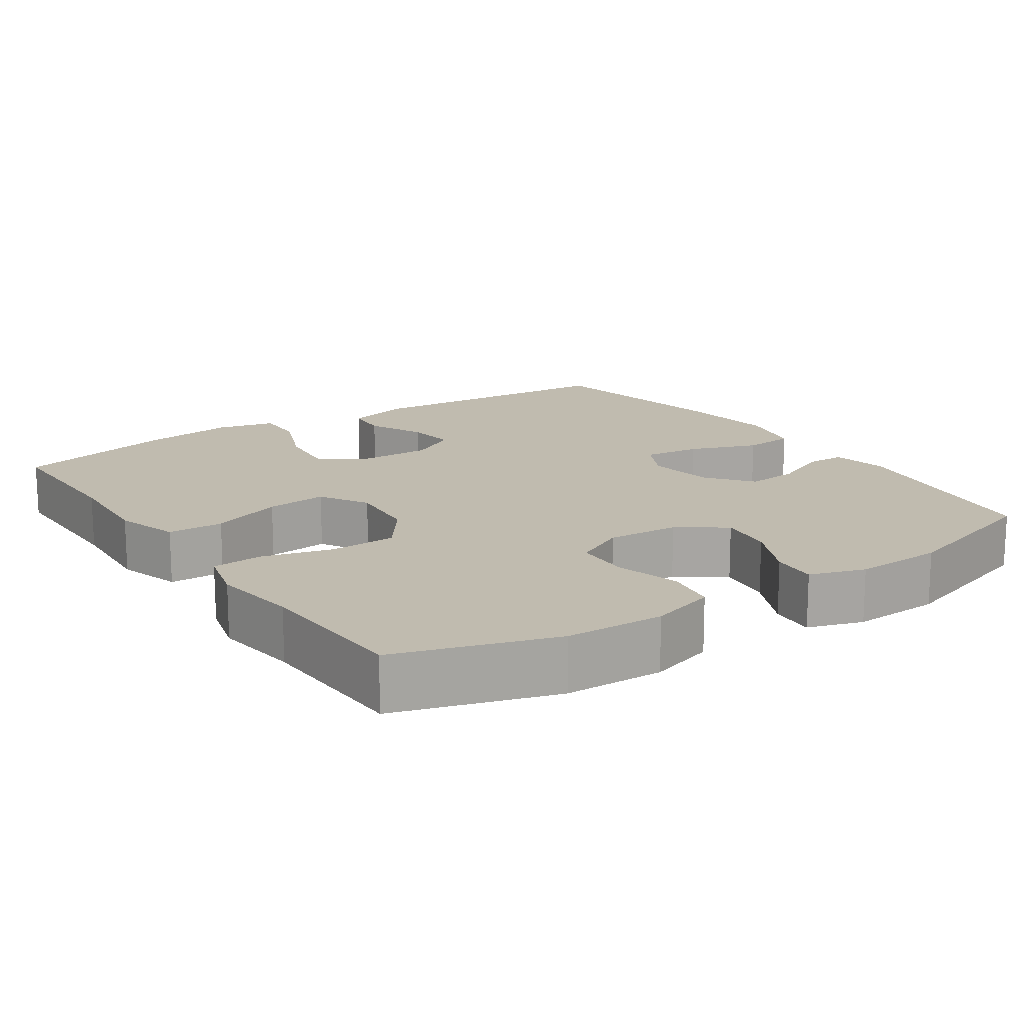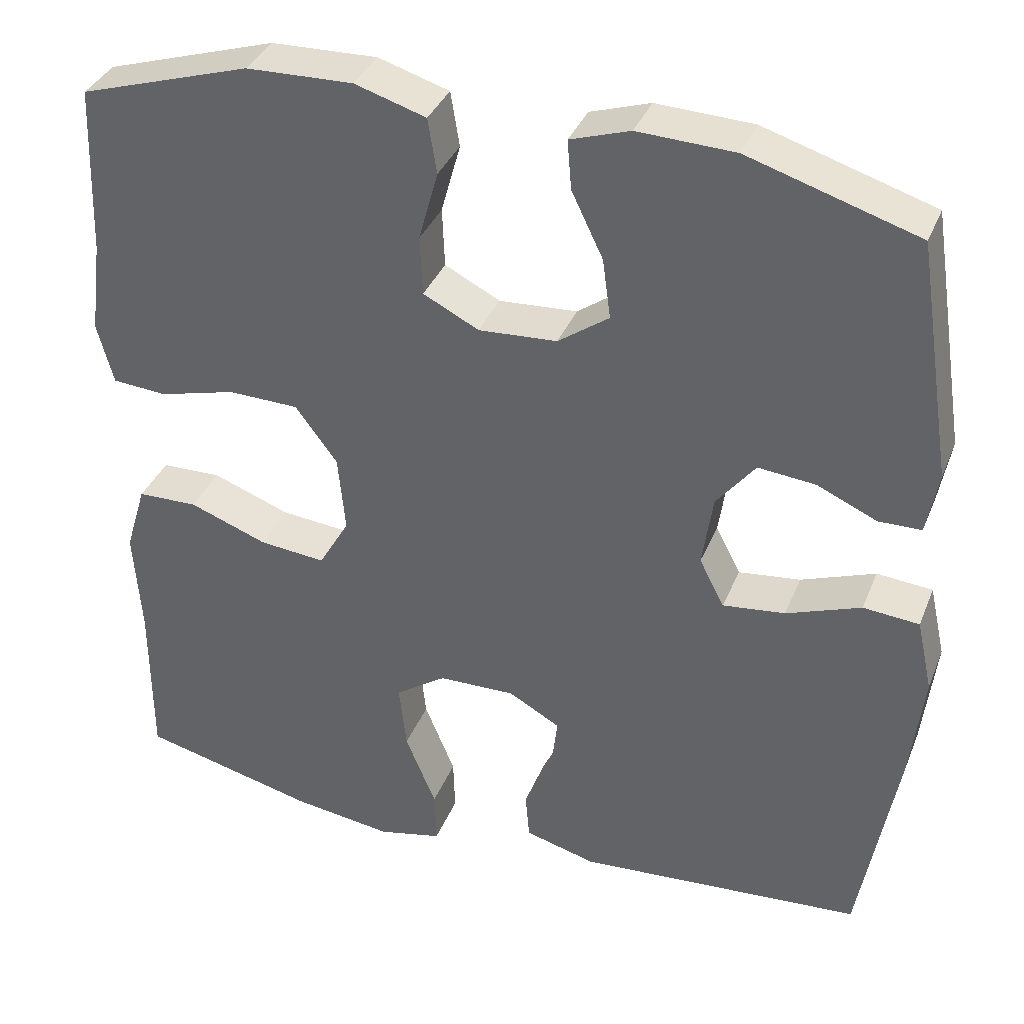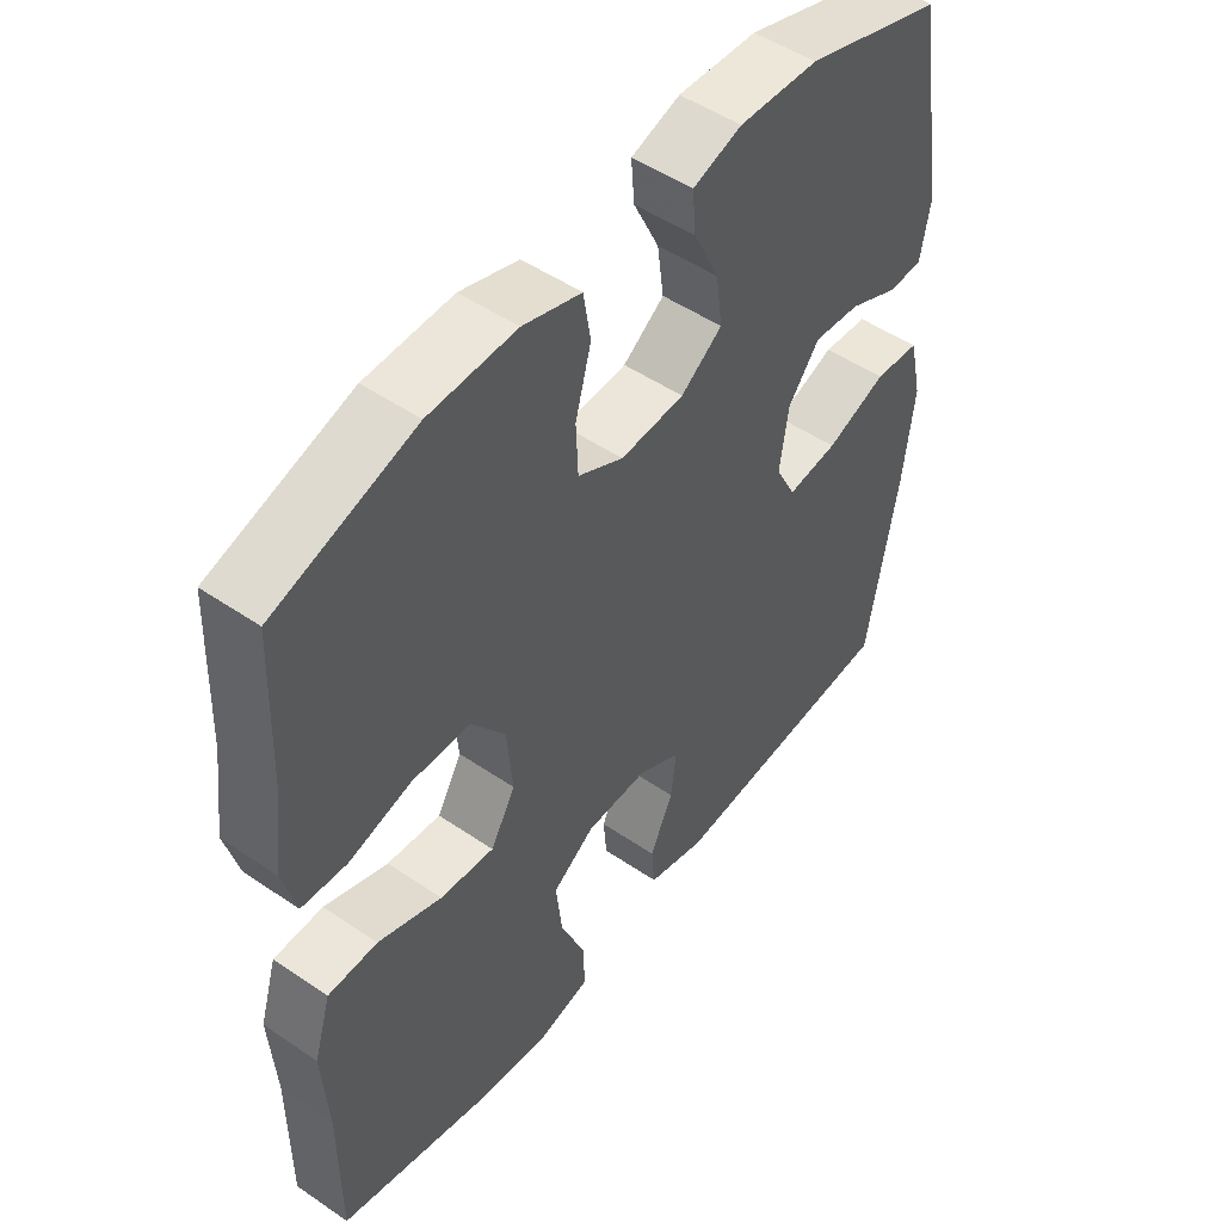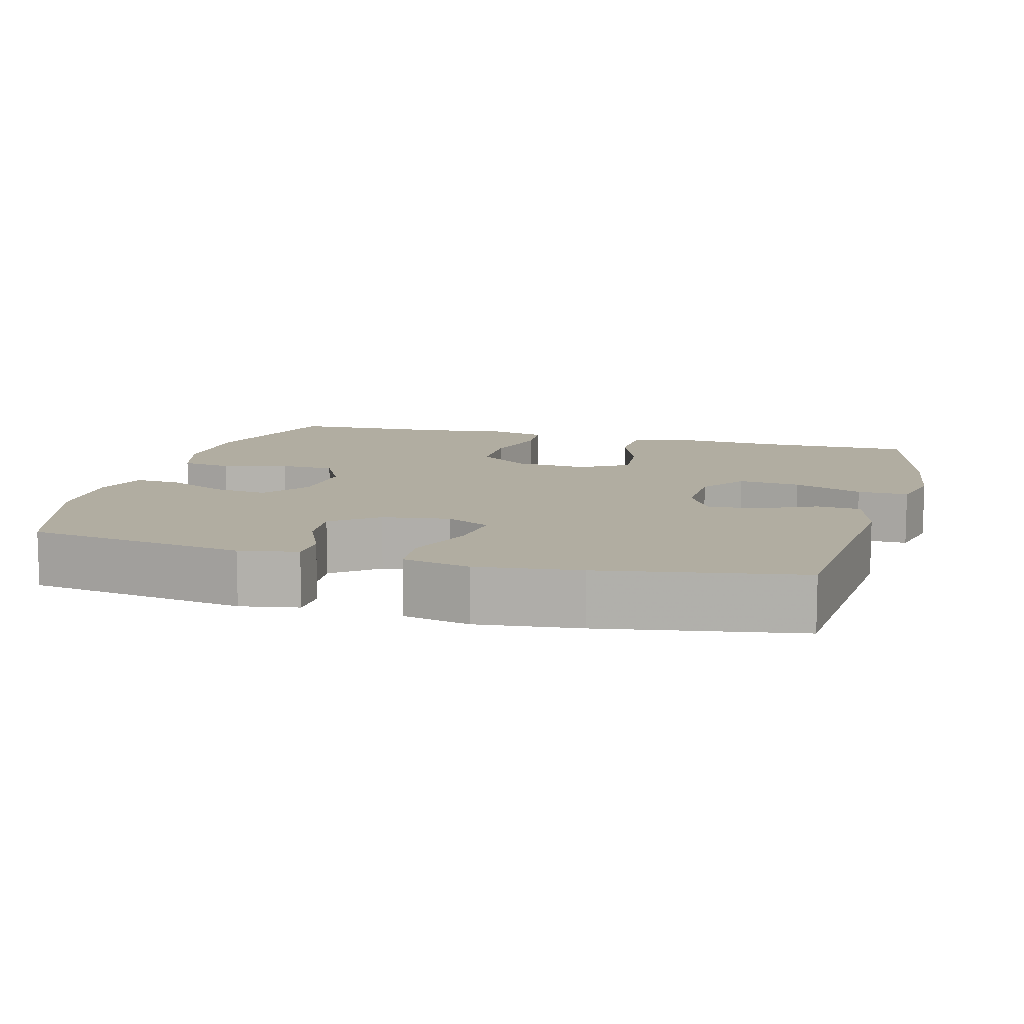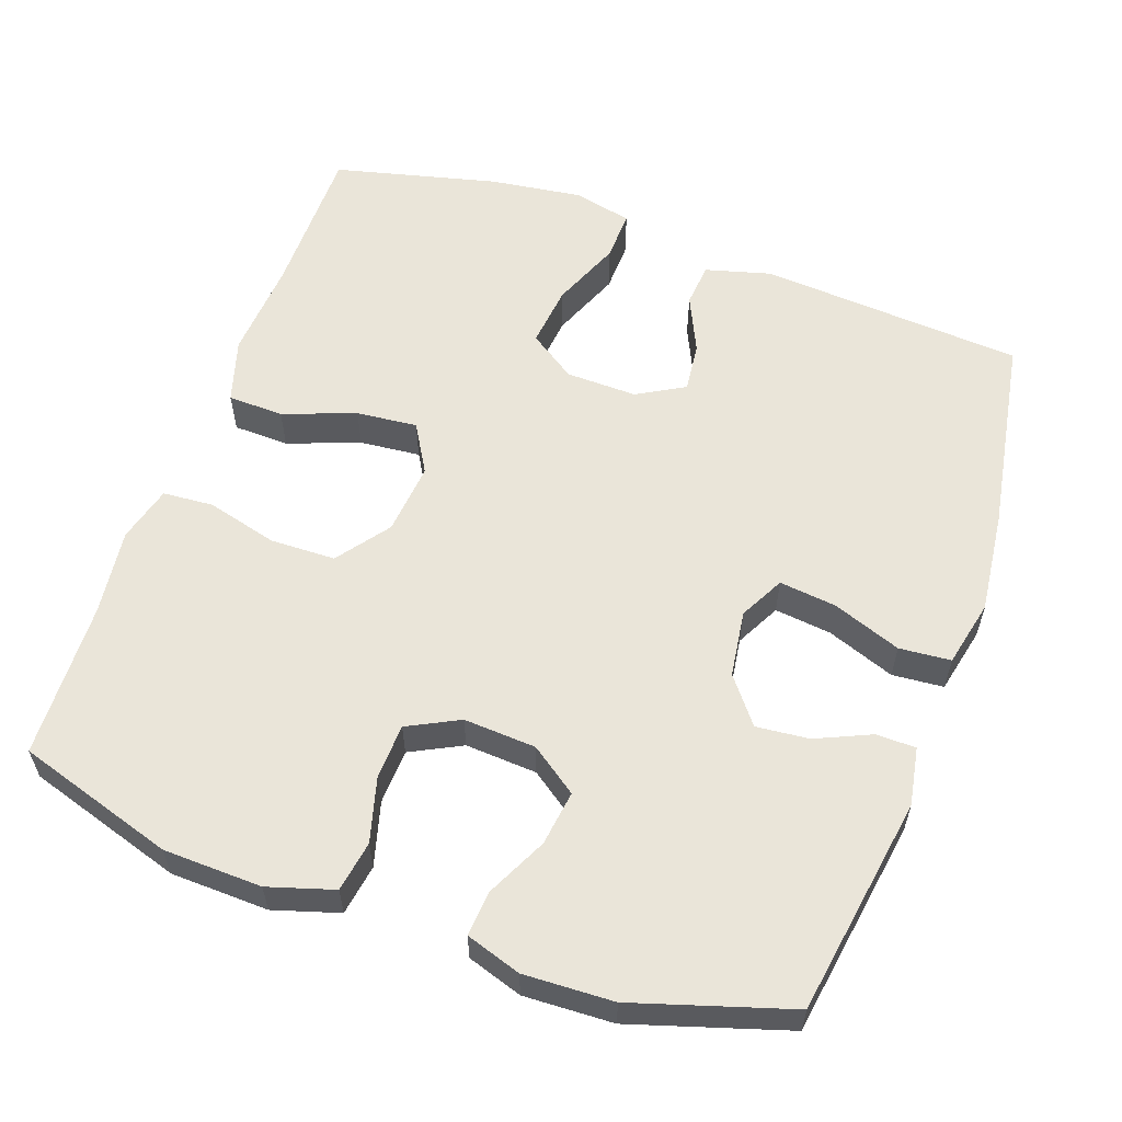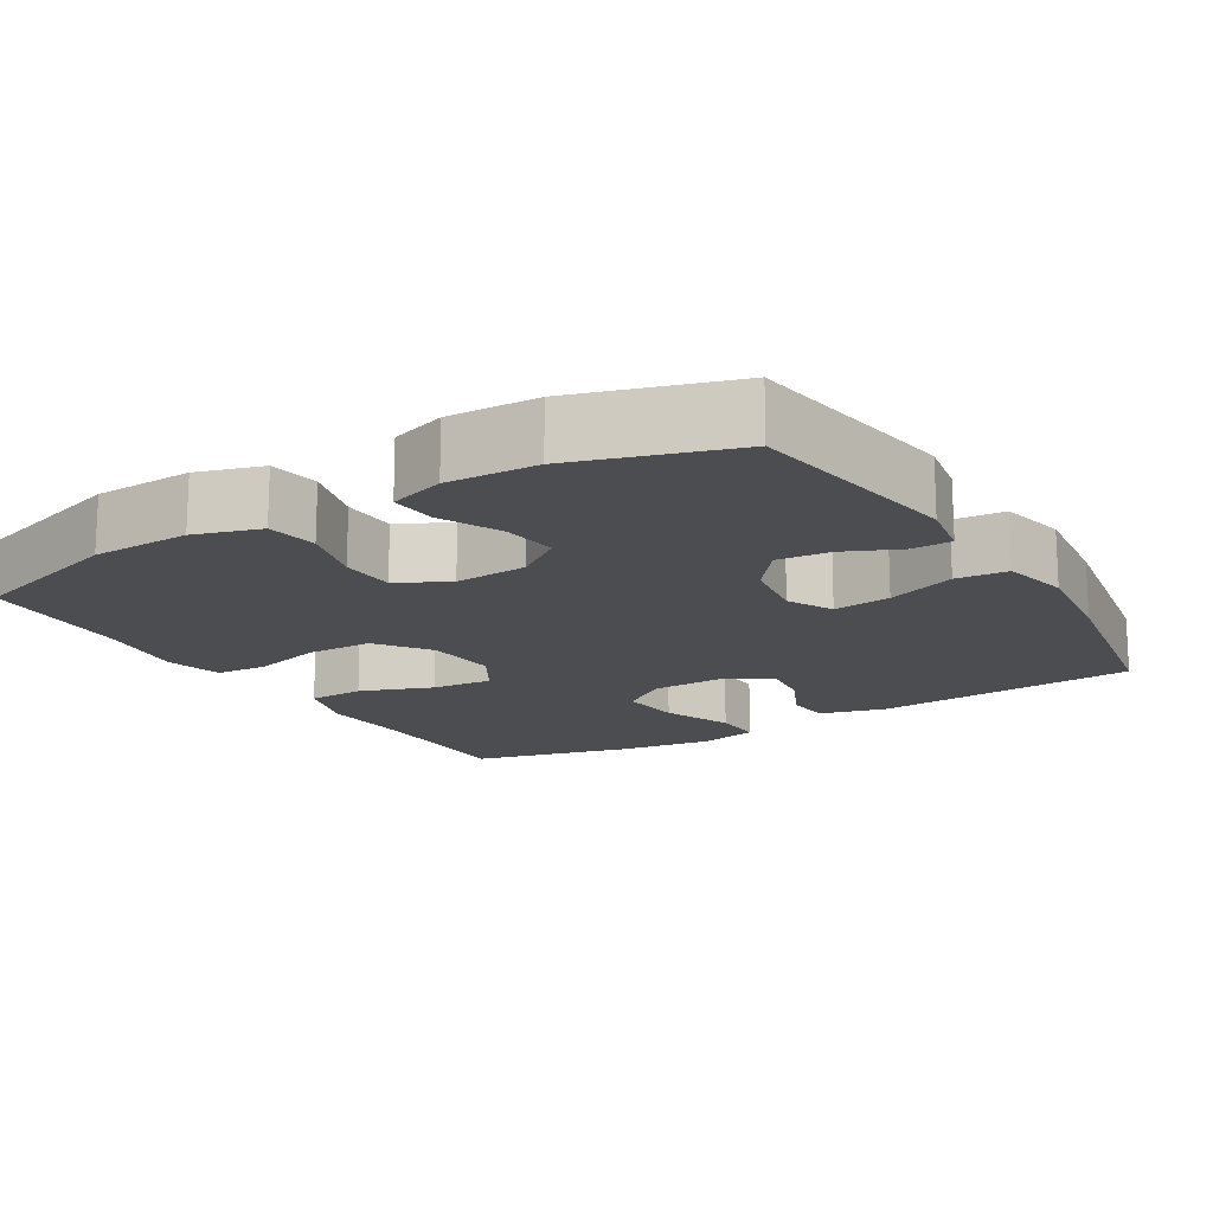
<metadata>
{"format":"obj","ext":"obj","renderer":"f3d","projection":"perspective","resolution":1024,"background":"white","views":[{"elev":15.9,"azim":-34.2,"up":"+Y"},{"elev":36.2,"azim":20.3,"up":"+Z"},{"elev":50.0,"azim":-53.1,"up":"+Z"},{"elev":10.4,"azim":105.3,"up":"+Y"},{"elev":58.3,"azim":19.6,"up":"+Y"},{"elev":-16.0,"azim":31.2,"up":"+Y"}]}
</metadata>
<code>
v 0.5 0.07 -0.5
v 0.145 0.07 -0.526
v 0.057 0.07 -0.502
v 0.052 0.07 -0.443
v 0.087 0.07 -0.367
v 0.095 0.07 -0.3
v 0.031 0.07 -0.264
v -0.064 0.07 -0.266
v -0.127 0.07 -0.309
v -0.118 0.07 -0.392
v -0.08 0.07 -0.485
v -0.078 0.07 -0.553
v -0.157 0.07 -0.571
v -0.281 0.07 -0.554
v -0.5 0.07 -0.5
v -0.5 0.07 -0.294
v -0.509 0.07 -0.161
v -0.483 0.07 -0.075
v -0.408 0.07 -0.073
v -0.311 0.07 -0.109
v -0.229 0.07 -0.117
v -0.191 0.07 -0.052
v -0.2 0.07 0.045
v -0.252 0.07 0.115
v -0.34 0.07 0.117
v -0.435 0.07 0.092
v -0.503 0.07 0.097
v -0.523 0.07 0.173
v -0.508 0.07 0.289
v -0.5 0.07 0.5
v -0.288 0.07 0.566
v -0.156 0.07 0.57
v -0.068 0.07 0.543
v -0.057 0.07 0.475
v -0.081 0.07 0.388
v -0.078 0.07 0.314
v -0.009 0.07 0.279
v 0.088 0.07 0.285
v 0.151 0.07 0.33
v 0.141 0.07 0.404
v 0.102 0.07 0.485
v 0.097 0.07 0.546
v 0.171 0.07 0.57
v 0.291 0.07 0.565
v 0.5 0.07 0.5
v 0.546 0.07 0.206
v 0.532 0.07 0.128
v 0.479 0.07 0.127
v 0.405 0.07 0.16
v 0.334 0.07 0.167
v 0.286 0.07 0.106
v 0.273 0.07 0.016
v 0.304 0.07 -0.044
v 0.381 0.07 -0.035
v 0.473 0.07 -0.001
v 0.542 0.07 -0.007
v 0.562 0.07 -0.097
v 0.546 0.07 -0.235
v 0.5 0 -0.5
v 0.145 0 -0.526
v 0.057 0 -0.502
v 0.052 0 -0.443
v 0.087 0 -0.367
v 0.095 0 -0.3
v 0.031 0 -0.264
v -0.064 0 -0.266
v -0.127 0 -0.309
v -0.118 0 -0.392
v -0.08 0 -0.485
v -0.078 0 -0.553
v -0.157 0 -0.571
v -0.281 0 -0.554
v -0.5 0 -0.5
v -0.5 0 -0.294
v -0.509 0 -0.161
v -0.483 0 -0.075
v -0.408 0 -0.073
v -0.311 0 -0.109
v -0.229 0 -0.117
v -0.191 0 -0.052
v -0.2 0 0.045
v -0.252 0 0.115
v -0.34 0 0.117
v -0.435 0 0.092
v -0.503 0 0.097
v -0.523 0 0.173
v -0.508 0 0.289
v -0.5 0 0.5
v -0.288 0 0.566
v -0.156 0 0.57
v -0.068 0 0.543
v -0.057 0 0.475
v -0.081 0 0.388
v -0.078 0 0.314
v -0.009 0 0.279
v 0.088 0 0.285
v 0.151 0 0.33
v 0.141 0 0.404
v 0.102 0 0.485
v 0.097 0 0.546
v 0.171 0 0.57
v 0.291 0 0.565
v 0.5 0 0.5
v 0.546 0 0.206
v 0.532 0 0.128
v 0.479 0 0.127
v 0.405 0 0.16
v 0.334 0 0.167
v 0.286 0 0.106
v 0.273 0 0.016
v 0.304 0 -0.044
v 0.381 0 -0.035
v 0.473 0 -0.001
v 0.542 0 -0.007
v 0.562 0 -0.097
v 0.546 0 -0.235
f 3 4 5
f 2 3 5
f 1 2 5
f 58 1 5
f 57 58 5
f 56 57 5
f 55 56 5
f 54 55 5
f 53 54 5 6
f 52 53 6 7
f 51 52 7 8
f 50 51 8 9
f 47 48 49
f 46 47 49
f 45 46 49
f 44 45 49
f 43 44 49
f 42 43 49
f 41 42 49
f 40 41 49
f 39 40 49 50
f 38 39 50 9
f 33 34 35
f 32 33 35
f 31 32 35
f 30 31 35
f 29 30 35
f 29 35 36
f 28 29 36
f 27 28 36
f 26 27 36
f 25 26 36
f 24 25 36 37
f 18 19 20
f 17 18 20
f 16 17 20
f 15 16 20
f 14 15 20
f 13 14 20
f 12 13 20
f 11 12 20
f 10 11 20
f 9 10 20 21
f 38 9 21 22
f 23 24 37 38
f 22 23 38
f 63 62 61
f 63 61 60
f 63 60 59
f 63 59 116
f 63 116 115
f 63 115 114
f 63 114 113
f 63 113 112
f 64 63 112 111
f 65 64 111 110
f 66 65 110 109
f 67 66 109 108
f 107 106 105
f 107 105 104
f 107 104 103
f 107 103 102
f 107 102 101
f 107 101 100
f 107 100 99
f 107 99 98
f 108 107 98 97
f 67 108 97 96
f 93 92 91
f 93 91 90
f 93 90 89
f 93 89 88
f 93 88 87
f 94 93 87
f 94 87 86
f 94 86 85
f 94 85 84
f 94 84 83
f 95 94 83 82
f 78 77 76
f 78 76 75
f 78 75 74
f 78 74 73
f 78 73 72
f 78 72 71
f 78 71 70
f 78 70 69
f 78 69 68
f 79 78 68 67
f 80 79 67 96
f 96 95 82 81
f 96 81 80
f 1 59 60 2
f 2 60 61 3
f 3 61 62 4
f 4 62 63 5
f 5 63 64 6
f 6 64 65 7
f 7 65 66 8
f 8 66 67 9
f 9 67 68 10
f 10 68 69 11
f 11 69 70 12
f 12 70 71 13
f 13 71 72 14
f 14 72 73 15
f 15 73 74 16
f 16 74 75 17
f 17 75 76 18
f 18 76 77 19
f 19 77 78 20
f 20 78 79 21
f 21 79 80 22
f 22 80 81 23
f 23 81 82 24
f 24 82 83 25
f 25 83 84 26
f 26 84 85 27
f 27 85 86 28
f 28 86 87 29
f 29 87 88 30
f 30 88 89 31
f 31 89 90 32
f 32 90 91 33
f 33 91 92 34
f 34 92 93 35
f 35 93 94 36
f 36 94 95 37
f 37 95 96 38
f 38 96 97 39
f 39 97 98 40
f 40 98 99 41
f 41 99 100 42
f 42 100 101 43
f 43 101 102 44
f 44 102 103 45
f 45 103 104 46
f 46 104 105 47
f 47 105 106 48
f 48 106 107 49
f 49 107 108 50
f 50 108 109 51
f 51 109 110 52
f 52 110 111 53
f 53 111 112 54
f 54 112 113 55
f 55 113 114 56
f 56 114 115 57
f 57 115 116 58
f 58 116 59 1

</code>
